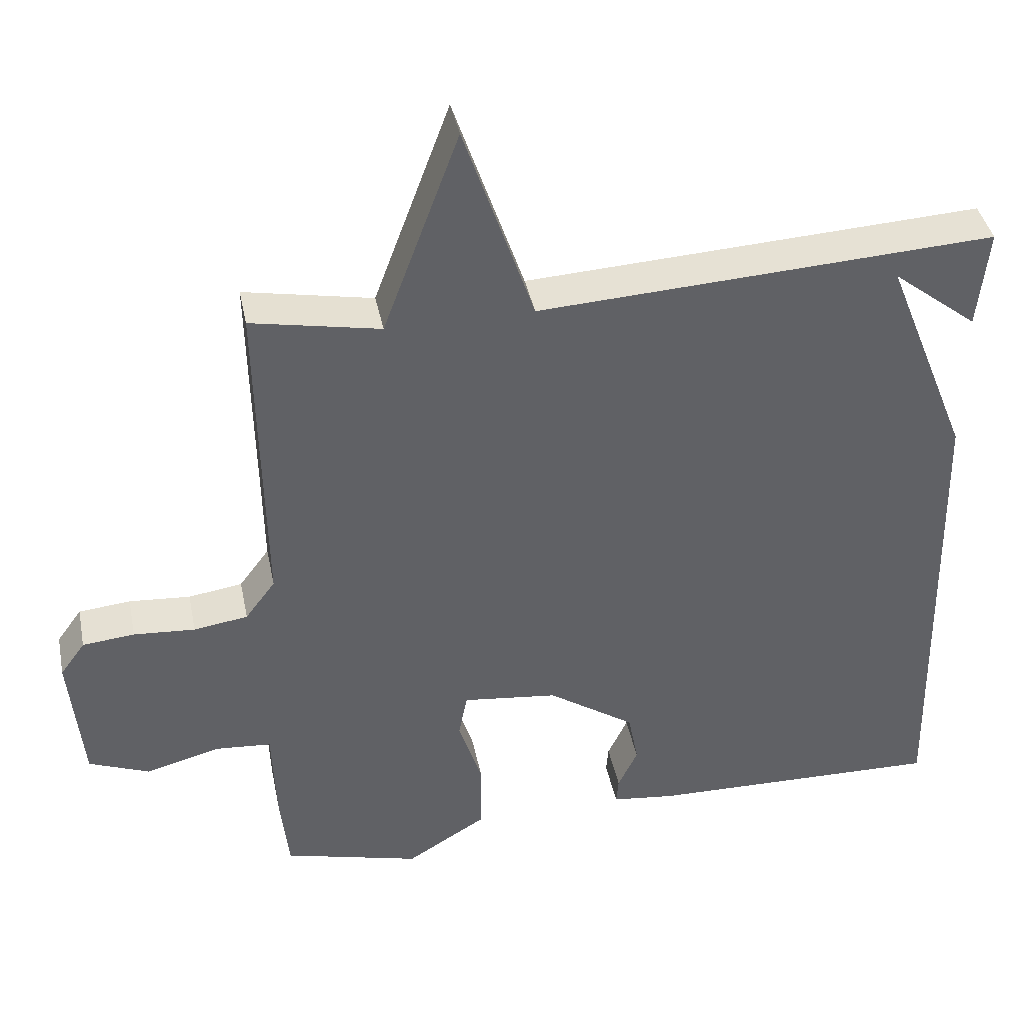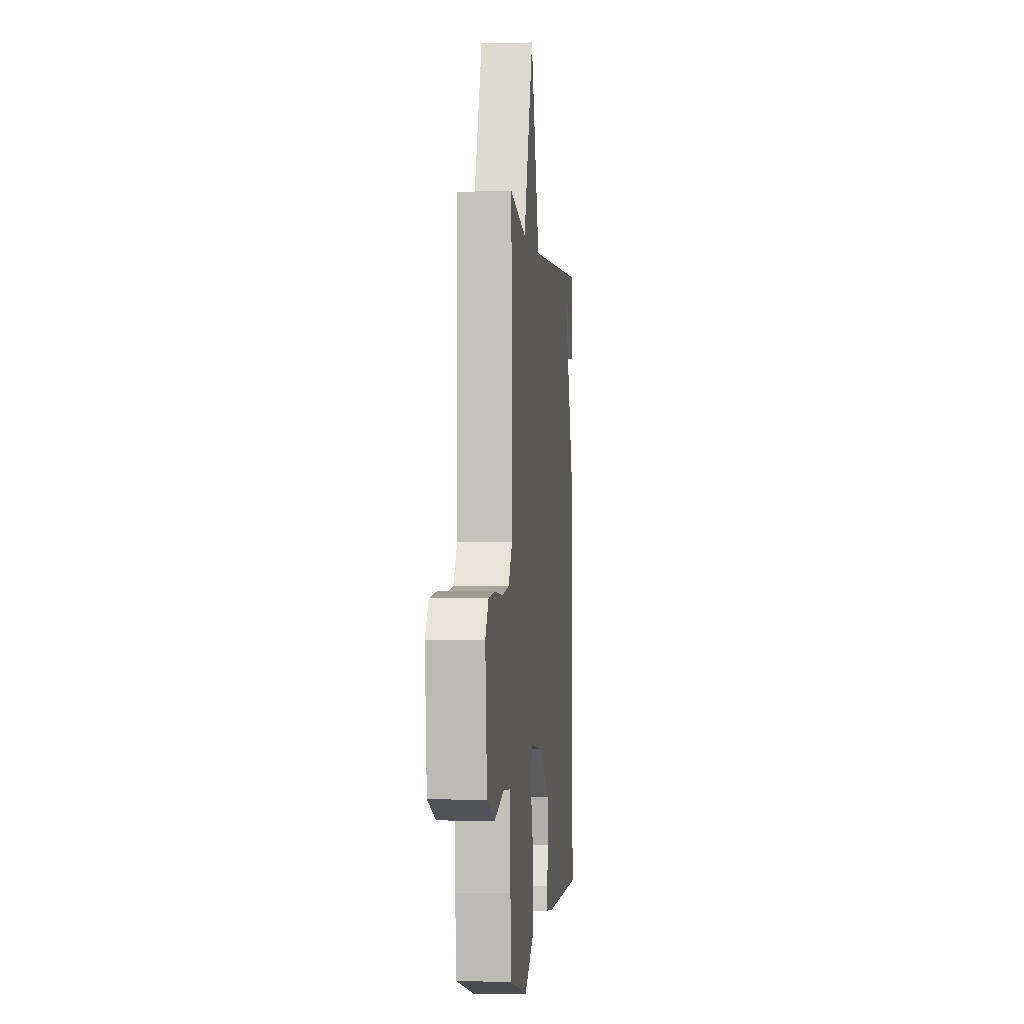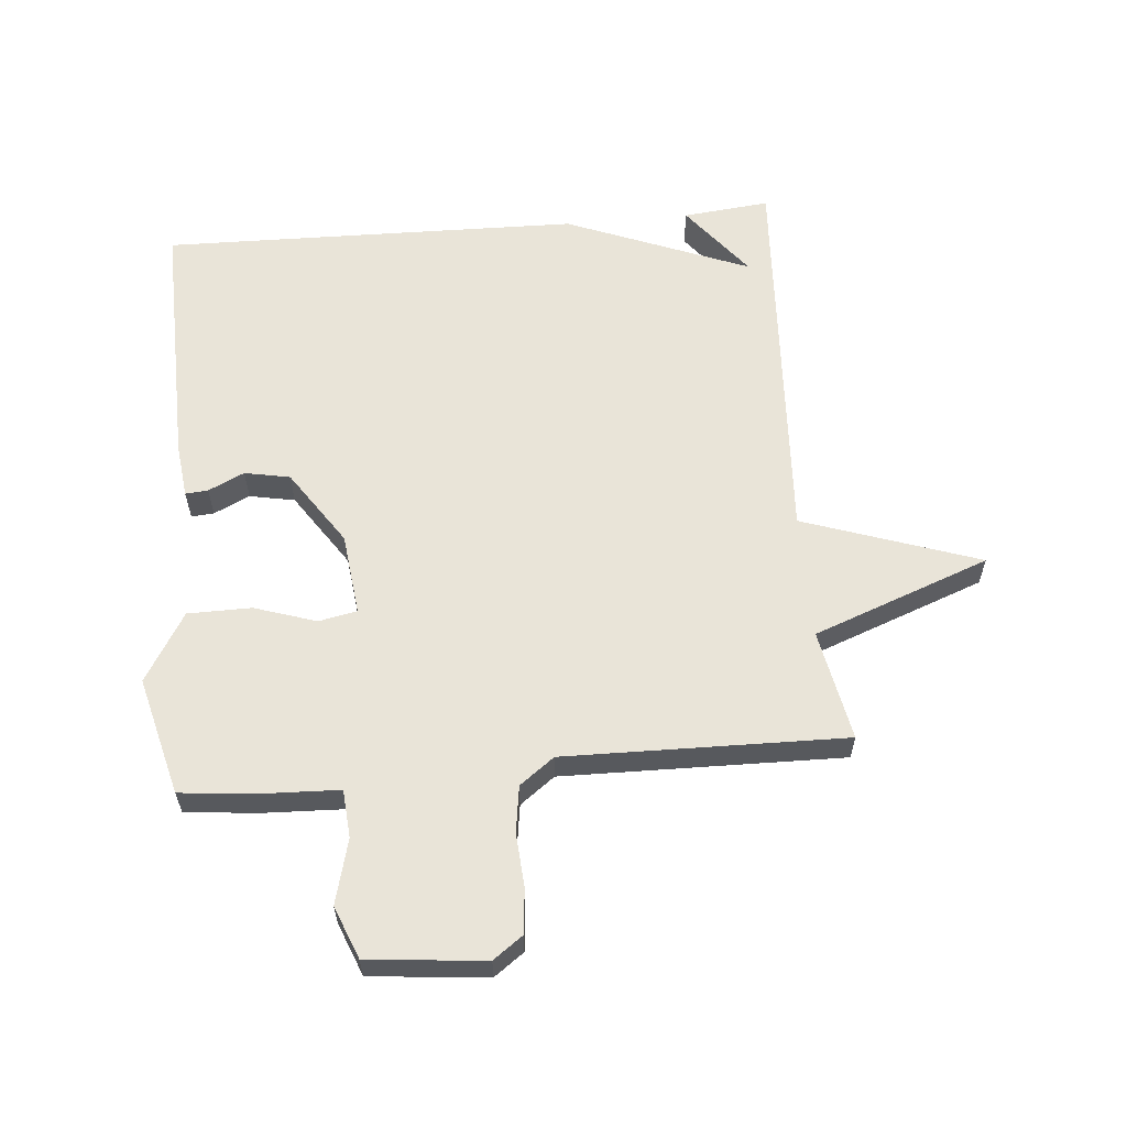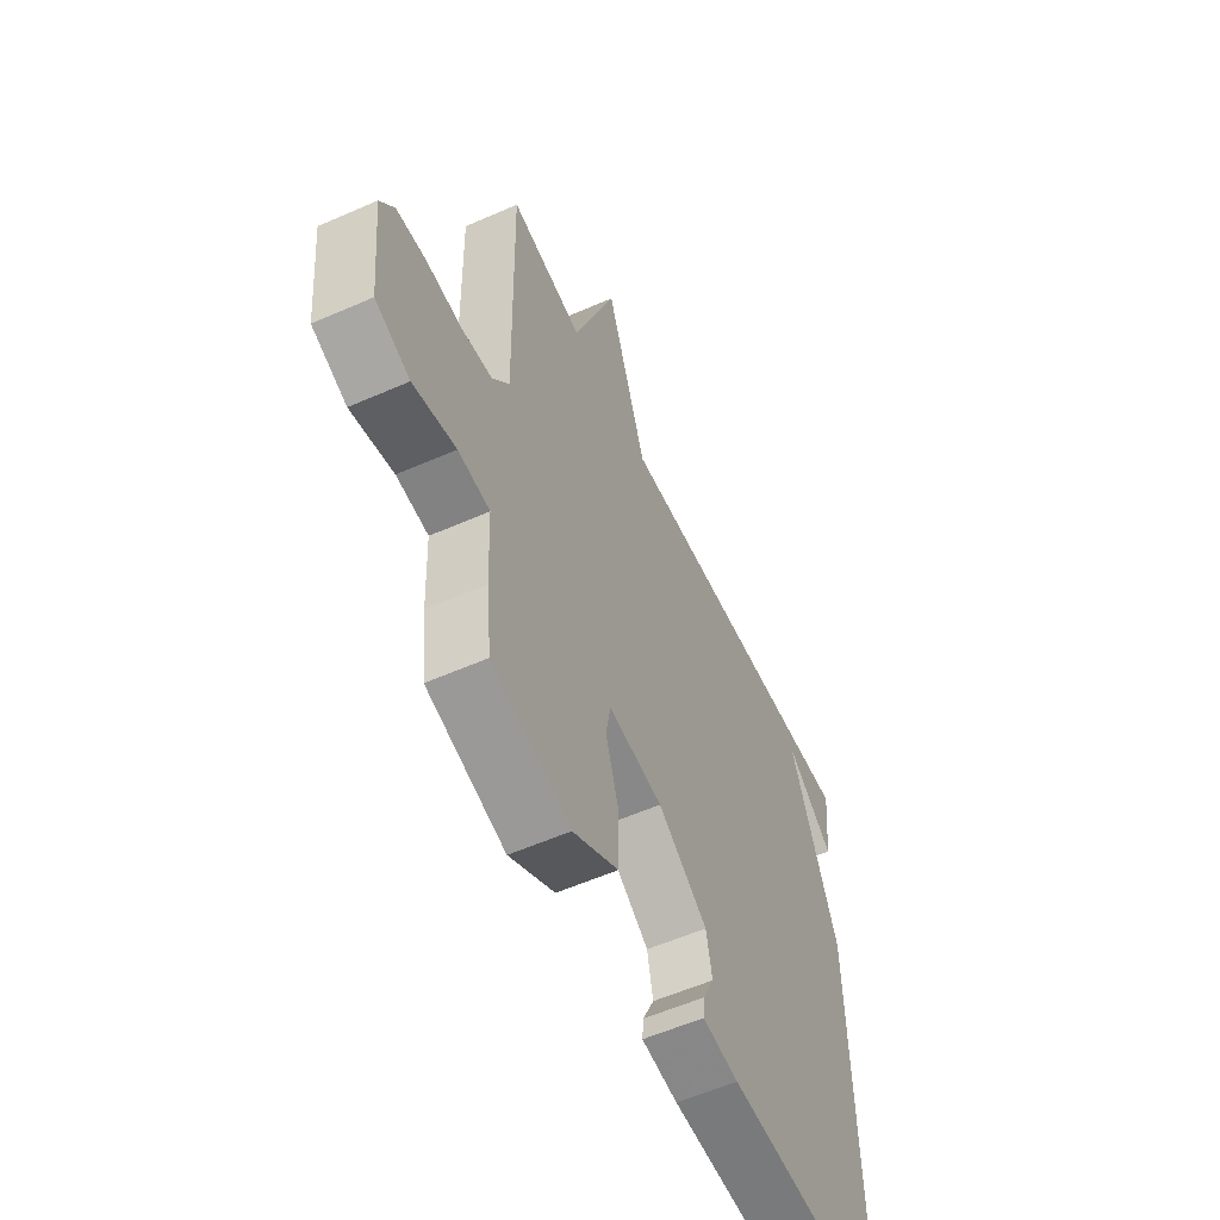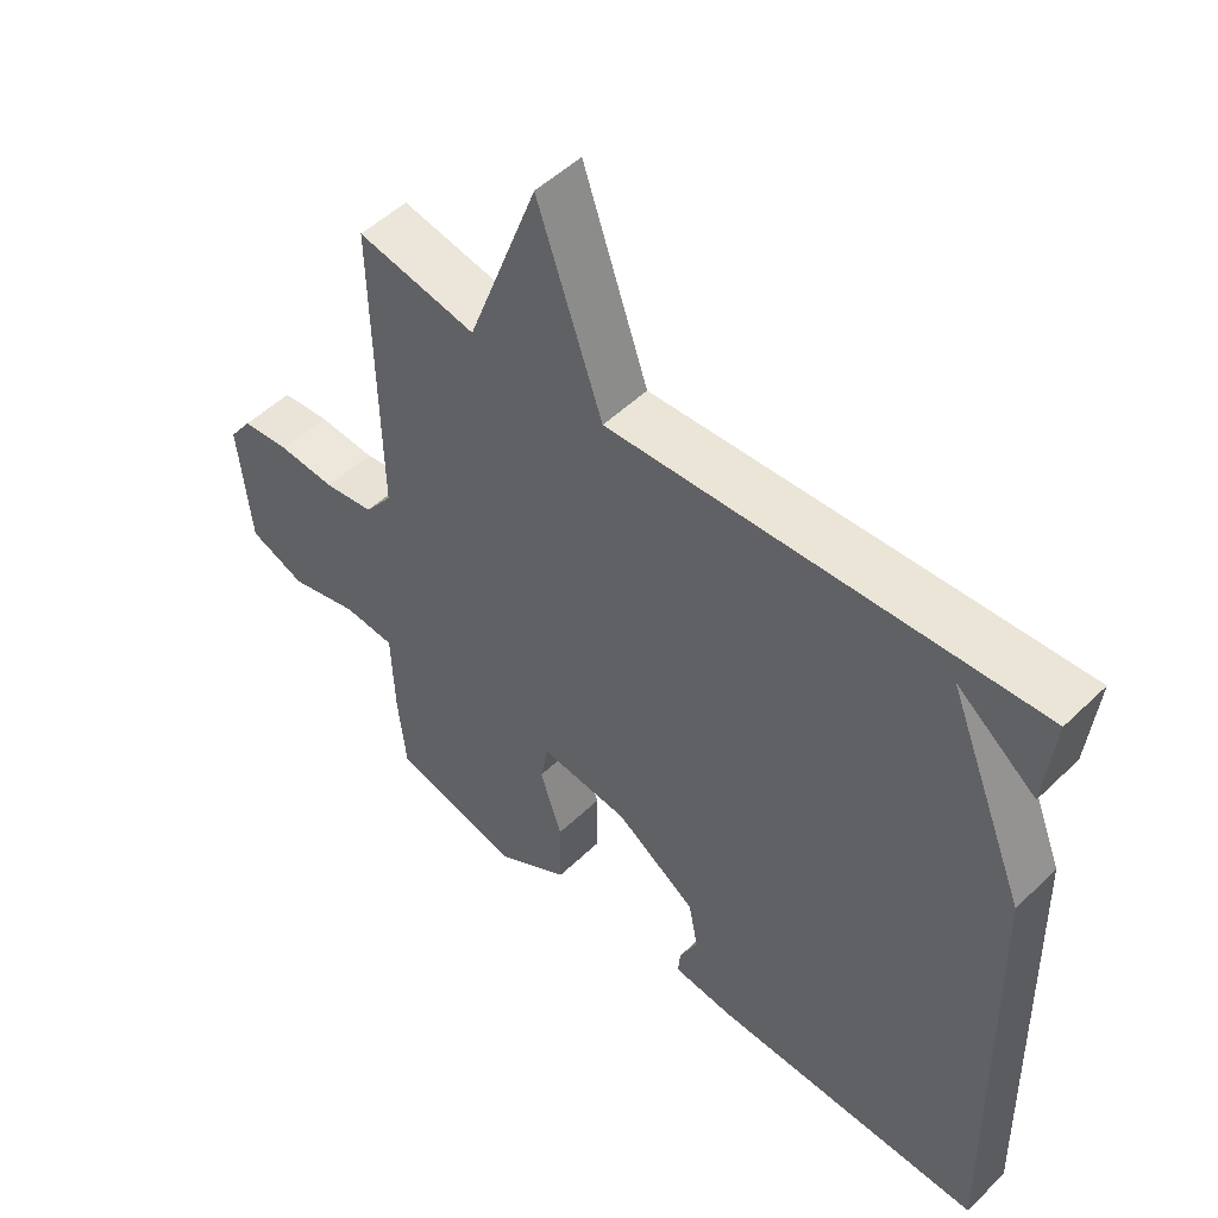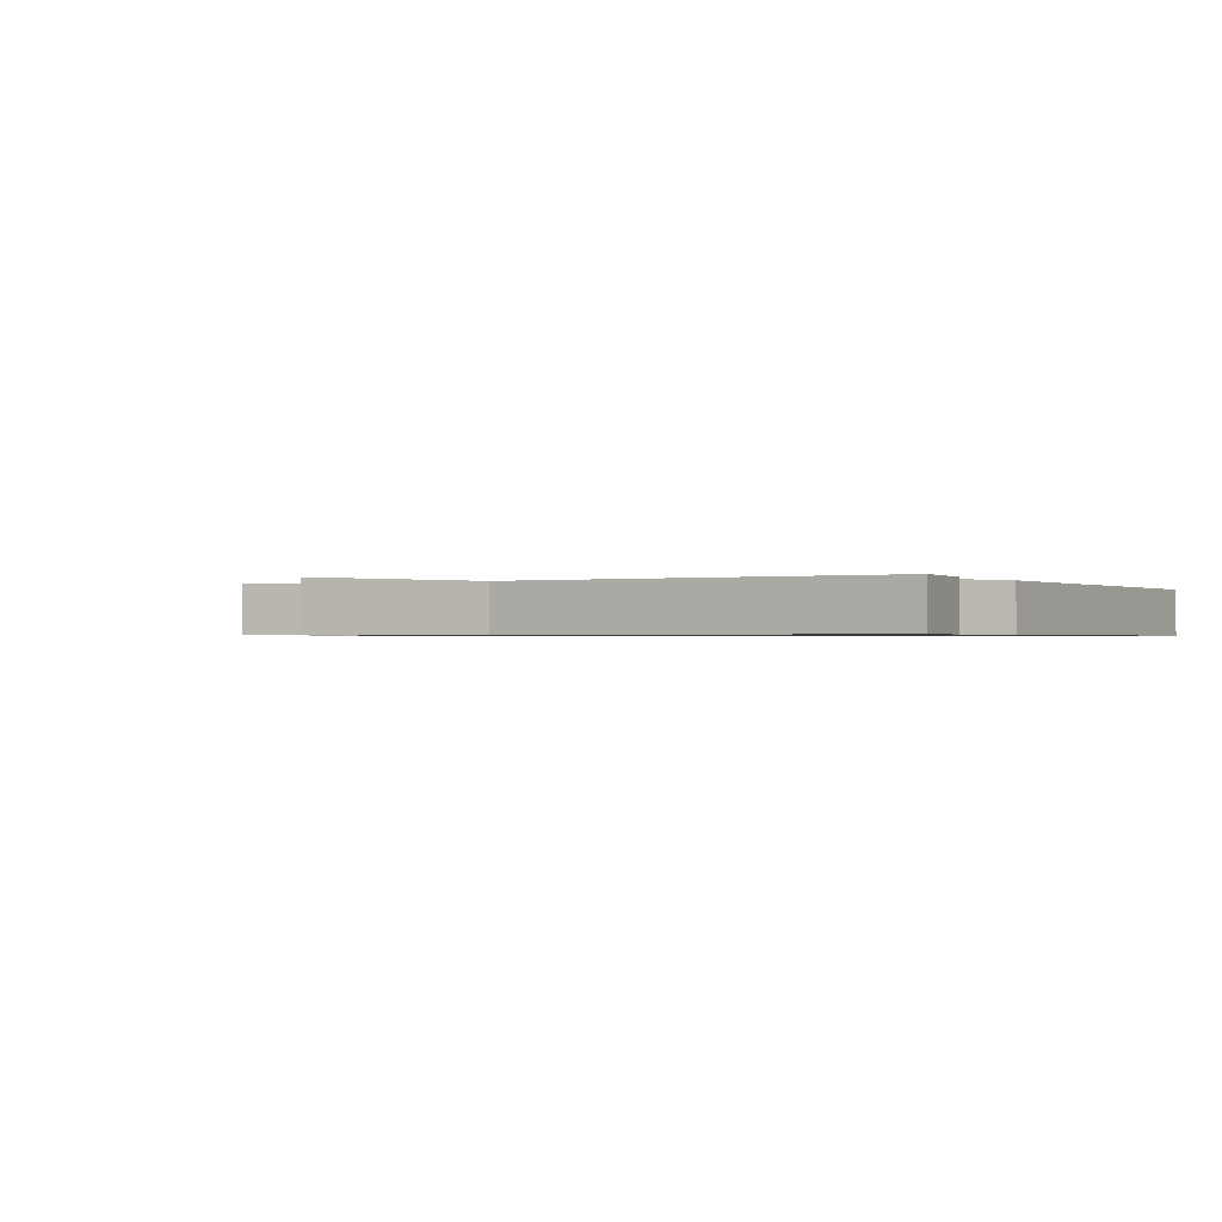
<metadata>
{"format":"obj","ext":"obj","renderer":"f3d","projection":"perspective","resolution":1024,"background":"white","views":[{"elev":40.1,"azim":-11.3,"up":"+Z"},{"elev":-1.0,"azim":-84.2,"up":"+Z"},{"elev":60.4,"azim":-95.1,"up":"+Y"},{"elev":-57.0,"azim":-65.4,"up":"+Z"},{"elev":51.0,"azim":43.7,"up":"+Z"},{"elev":-0.7,"azim":29.3,"up":"+Y"}]}
</metadata>
<code>
v -0.5 0.07 0.5
v -0.324 0.07 0.466
v -0.22 0.07 0.746
v -0.124 0.07 0.466
v 0.5 0.07 0.5
v 0.486 0.07 0.363
v 0.37 0.07 0.454
v 0.486 0.07 0.163
v 0.5 0.07 -0.5
v 0.097 0.07 -0.492
v 0.01 0.07 -0.482
v 0.013 0.07 -0.446
v 0.04 0.07 -0.389
v 0.026 0.07 -0.317
v -0.093 0.07 -0.237
v -0.223 0.07 -0.222
v -0.235 0.07 -0.283
v -0.203 0.07 -0.381
v -0.204 0.07 -0.482
v -0.313 0.07 -0.548
v -0.5 0.07 -0.5
v -0.512 0.07 -0.387
v -0.517 0.07 -0.256
v -0.593 0.07 -0.25
v -0.695 0.07 -0.277
v -0.778 0.07 -0.244
v -0.796 0.07 -0.059
v -0.762 0.07 -0.012
v -0.691 0.07 -0.005
v -0.607 0.07 -0.011
v -0.533 0.07 0
v -0.492 0.07 0.055
v -0.5 0 0.5
v -0.324 0 0.466
v -0.22 0 0.746
v -0.124 0 0.466
v 0.5 0 0.5
v 0.486 0 0.363
v 0.37 0 0.454
v 0.486 0 0.163
v 0.5 0 -0.5
v 0.097 0 -0.492
v 0.01 0 -0.482
v 0.013 0 -0.446
v 0.04 0 -0.389
v 0.026 0 -0.317
v -0.093 0 -0.237
v -0.223 0 -0.222
v -0.235 0 -0.283
v -0.203 0 -0.381
v -0.204 0 -0.482
v -0.313 0 -0.548
v -0.5 0 -0.5
v -0.512 0 -0.387
v -0.517 0 -0.256
v -0.593 0 -0.25
v -0.695 0 -0.277
v -0.778 0 -0.244
v -0.796 0 -0.059
v -0.762 0 -0.012
v -0.691 0 -0.005
v -0.607 0 -0.011
v -0.533 0 0
v -0.492 0 0.055
f 28 29 30
f 27 28 30
f 26 27 30
f 25 26 30
f 24 25 30
f 23 24 30 31
f 21 22 23
f 20 21 23
f 19 20 23
f 18 19 23
f 17 18 23
f 23 31 32
f 17 23 32
f 16 17 32
f 11 12 13
f 10 11 13
f 9 10 13
f 8 9 13
f 7 8 13 14
f 5 6 7
f 4 5 7
f 4 7 14 15
f 4 15 16
f 3 4 16
f 2 3 16
f 1 2 16 32
f 62 61 60
f 62 60 59
f 62 59 58
f 62 58 57
f 62 57 56
f 63 62 56 55
f 55 54 53
f 55 53 52
f 55 52 51
f 55 51 50
f 55 50 49
f 64 63 55
f 64 55 49
f 64 49 48
f 45 44 43
f 45 43 42
f 45 42 41
f 45 41 40
f 46 45 40 39
f 39 38 37
f 39 37 36
f 47 46 39 36
f 48 47 36
f 48 36 35
f 48 35 34
f 64 48 34 33
f 1 33 34 2
f 2 34 35 3
f 3 35 36 4
f 4 36 37 5
f 5 37 38 6
f 6 38 39 7
f 7 39 40 8
f 8 40 41 9
f 9 41 42 10
f 10 42 43 11
f 11 43 44 12
f 12 44 45 13
f 13 45 46 14
f 14 46 47 15
f 15 47 48 16
f 16 48 49 17
f 17 49 50 18
f 18 50 51 19
f 19 51 52 20
f 20 52 53 21
f 21 53 54 22
f 22 54 55 23
f 23 55 56 24
f 24 56 57 25
f 25 57 58 26
f 26 58 59 27
f 27 59 60 28
f 28 60 61 29
f 29 61 62 30
f 30 62 63 31
f 31 63 64 32
f 32 64 33 1

</code>
